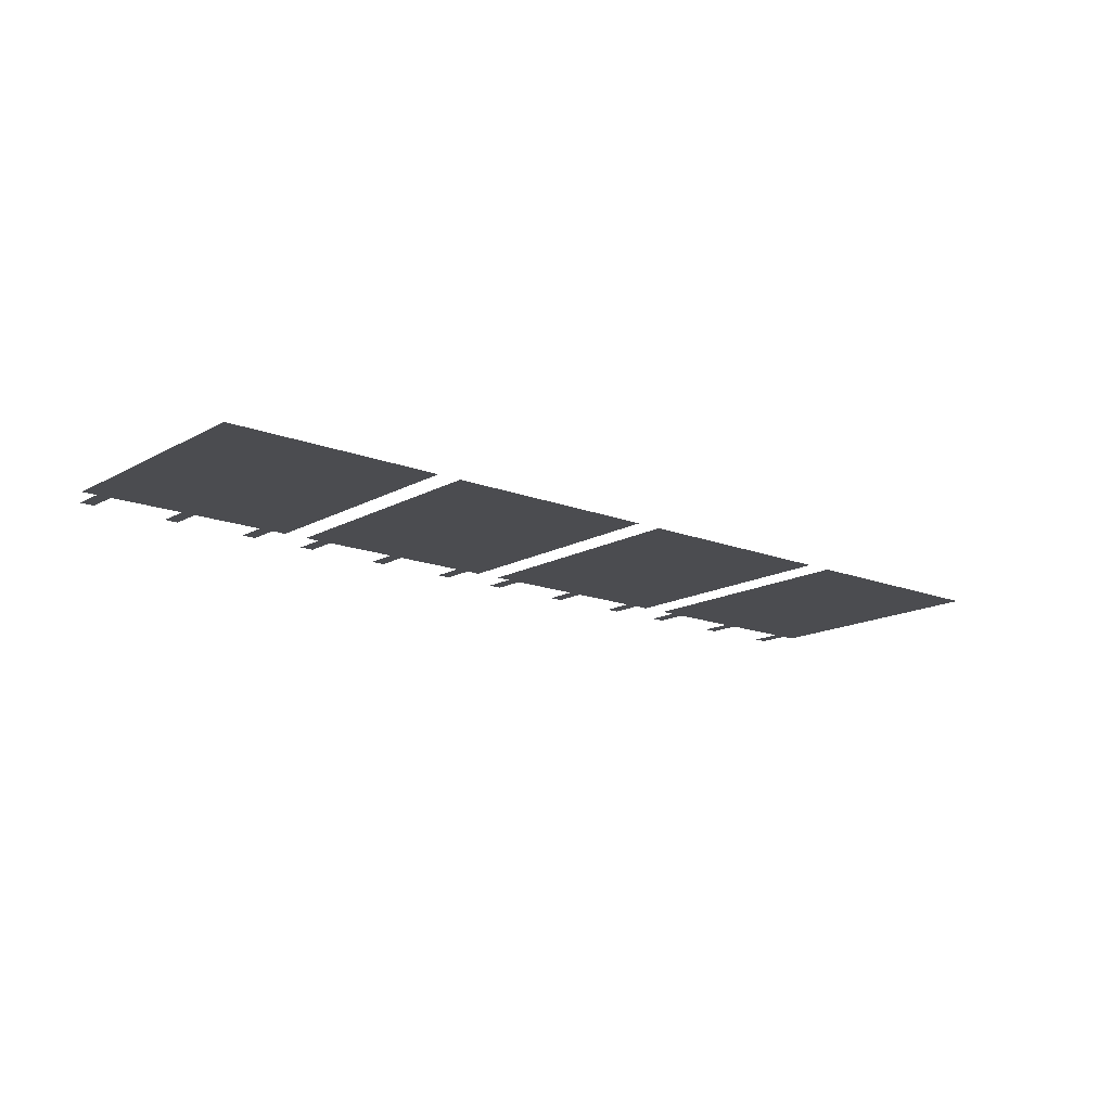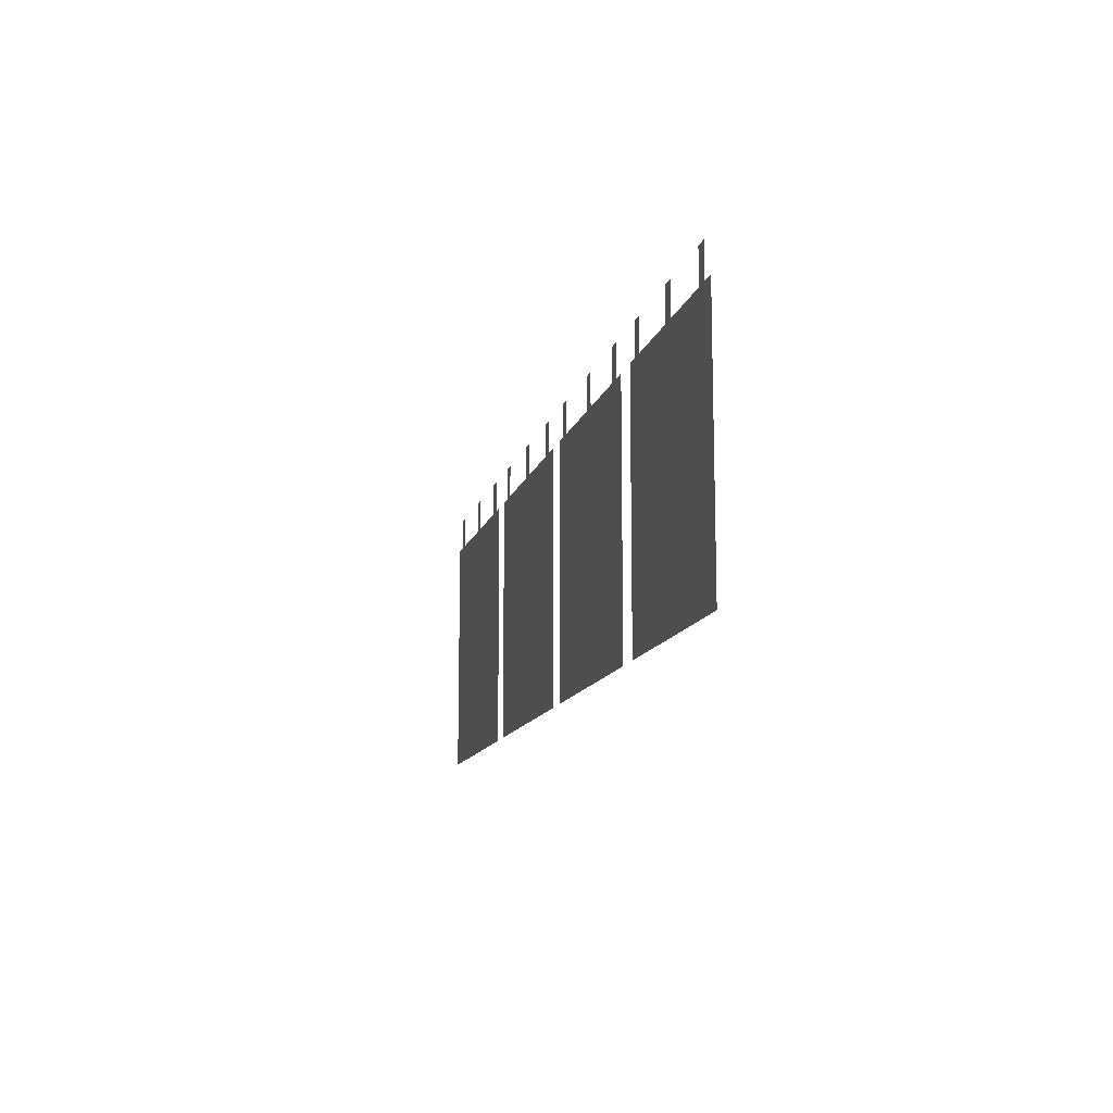
<metadata>
{"format":"obj","ext":"obj","renderer":"f3d","projection":"perspective","resolution":1024,"background":"white","views":[{"elev":-15.2,"azim":-40.2,"up":"+Z"},{"elev":-12.7,"azim":76.1,"up":"+Y"}]}
</metadata>
<code>
o Ramen_Sign_Plane.006
v -0.4826 -0.5938 6.4e-05
v -0.4826 -0.06657 6.4e-05
v -0.02893 -0.5938 6.4e-05
v -0.02893 -0.06657 6.4e-05
v -0.1197 -0.5938 6.4e-05
v -0.2104 -0.5938 6.4e-05
v -0.3011 -0.5938 6.4e-05
v -0.3919 -0.5938 6.4e-05
v -0.4826 -0.4884 6.4e-05
v -0.4826 -0.3829 6.4e-05
v -0.4826 -0.2775 6.4e-05
v -0.4826 -0.172 6.4e-05
v -0.3919 -0.06657 6.4e-05
v -0.3011 -0.06657 6.4e-05
v -0.2104 -0.06657 6.4e-05
v -0.1197 -0.06657 6.4e-05
v -0.02893 -0.172 6.4e-05
v -0.02893 -0.2775 6.4e-05
v -0.02893 -0.3829 6.4e-05
v -0.02893 -0.4884 6.4e-05
v -0.3919 -0.4884 6.4e-05
v -0.3011 -0.4884 6.4e-05
v -0.2104 -0.4884 6.4e-05
v -0.1197 -0.4884 6.4e-05
v -0.3919 -0.3829 6.4e-05
v -0.3011 -0.3829 6.4e-05
v -0.2104 -0.3829 6.4e-05
v -0.1197 -0.3829 6.4e-05
v -0.3919 -0.2775 6.4e-05
v -0.3011 -0.2775 6.4e-05
v -0.2104 -0.2775 6.4e-05
v -0.1197 -0.2775 6.4e-05
v -0.3919 -0.172 6.4e-05
v -0.3011 -0.172 6.4e-05
v -0.2104 -0.172 6.4e-05
v -0.1197 -0.172 6.4e-05
v -0.05955 0.00204 6.4e-05
v -0.08904 0.00204 6.4e-05
v -0.05955 -0.06798 6.4e-05
v -0.08904 -0.06798 6.4e-05
v -0.239 0.00204 6.4e-05
v -0.2685 0.00204 6.4e-05
v -0.239 -0.06798 6.4e-05
v -0.2685 -0.06798 6.4e-05
v -0.4223 0.00204 6.4e-05
v -0.4518 0.00204 6.4e-05
v -0.4223 -0.06798 6.4e-05
v -0.4518 -0.06798 6.4e-05
v 0.5375 -0.5938 6.4e-05
v 0.5375 -0.06657 6.4e-05
v 0.9912 -0.5938 6.4e-05
v 0.9912 -0.06657 6.4e-05
v 0.9004 -0.5938 6.4e-05
v 0.8097 -0.5938 6.4e-05
v 0.719 -0.5938 6.4e-05
v 0.6282 -0.5938 6.4e-05
v 0.5375 -0.4884 6.4e-05
v 0.5375 -0.3829 6.4e-05
v 0.5375 -0.2775 6.4e-05
v 0.5375 -0.172 6.4e-05
v 0.6282 -0.06657 6.4e-05
v 0.719 -0.06657 6.4e-05
v 0.8097 -0.06657 6.4e-05
v 0.9004 -0.06657 6.4e-05
v 0.9912 -0.172 6.4e-05
v 0.9912 -0.2775 6.4e-05
v 0.9912 -0.3829 6.4e-05
v 0.9912 -0.4884 6.4e-05
v 0.6282 -0.4884 6.4e-05
v 0.719 -0.4884 6.4e-05
v 0.8097 -0.4884 6.4e-05
v 0.9004 -0.4884 6.4e-05
v 0.6282 -0.3829 6.4e-05
v 0.719 -0.3829 6.4e-05
v 0.8097 -0.3829 6.4e-05
v 0.9004 -0.3829 6.4e-05
v 0.6282 -0.2775 6.4e-05
v 0.719 -0.2775 6.4e-05
v 0.8097 -0.2775 6.4e-05
v 0.9004 -0.2775 6.4e-05
v 0.6282 -0.172 6.4e-05
v 0.719 -0.172 6.4e-05
v 0.8097 -0.172 6.4e-05
v 0.9004 -0.172 6.4e-05
v 0.9606 0.00204 6.4e-05
v 0.9311 0.00204 6.4e-05
v 0.9606 -0.06798 6.4e-05
v 0.9311 -0.06798 6.4e-05
v 0.7811 0.00204 6.4e-05
v 0.7516 0.00204 6.4e-05
v 0.7811 -0.06798 6.4e-05
v 0.7516 -0.06798 6.4e-05
v 0.5978 0.00204 6.4e-05
v 0.5683 0.00204 6.4e-05
v 0.5978 -0.06798 6.4e-05
v 0.5683 -0.06798 6.4e-05
v 0.02604 -0.5938 6.4e-05
v 0.02604 -0.06657 6.4e-05
v 0.4797 -0.5938 6.4e-05
v 0.4797 -0.06657 6.4e-05
v 0.389 -0.5938 6.4e-05
v 0.2982 -0.5938 6.4e-05
v 0.2075 -0.5938 6.4e-05
v 0.1168 -0.5938 6.4e-05
v 0.02604 -0.4884 6.4e-05
v 0.02604 -0.3829 6.4e-05
v 0.02604 -0.2775 6.4e-05
v 0.02604 -0.172 6.4e-05
v 0.1168 -0.06657 6.4e-05
v 0.2075 -0.06657 6.4e-05
v 0.2982 -0.06657 6.4e-05
v 0.389 -0.06657 6.4e-05
v 0.4797 -0.172 6.4e-05
v 0.4797 -0.2775 6.4e-05
v 0.4797 -0.3829 6.4e-05
v 0.4797 -0.4884 6.4e-05
v 0.1168 -0.4884 6.4e-05
v 0.2075 -0.4884 6.4e-05
v 0.2982 -0.4884 6.4e-05
v 0.389 -0.4884 6.4e-05
v 0.1168 -0.3829 6.4e-05
v 0.2075 -0.3829 6.4e-05
v 0.2982 -0.3829 6.4e-05
v 0.389 -0.3829 6.4e-05
v 0.1168 -0.2775 6.4e-05
v 0.2075 -0.2775 6.4e-05
v 0.2982 -0.2775 6.4e-05
v 0.389 -0.2775 6.4e-05
v 0.1168 -0.172 6.4e-05
v 0.2075 -0.172 6.4e-05
v 0.2982 -0.172 6.4e-05
v 0.389 -0.172 6.4e-05
v 0.4491 0.00204 6.4e-05
v 0.4196 0.00204 6.4e-05
v 0.4491 -0.06798 6.4e-05
v 0.4196 -0.06798 6.4e-05
v 0.2696 0.00204 6.4e-05
v 0.2401 0.00204 6.4e-05
v 0.2696 -0.06798 6.4e-05
v 0.2401 -0.06798 6.4e-05
v 0.08637 0.00204 6.4e-05
v 0.05687 0.00204 6.4e-05
v 0.08637 -0.06798 6.4e-05
v 0.05687 -0.06798 6.4e-05
v -0.9872 -0.5938 6.4e-05
v -0.9872 -0.06657 6.4e-05
v -0.5335 -0.5938 6.4e-05
v -0.5335 -0.06657 6.4e-05
v -0.6242 -0.5938 6.4e-05
v -0.7149 -0.5938 6.4e-05
v -0.8057 -0.5938 6.4e-05
v -0.8964 -0.5938 6.4e-05
v -0.9872 -0.4884 6.4e-05
v -0.9872 -0.3829 6.4e-05
v -0.9872 -0.2775 6.4e-05
v -0.9872 -0.172 6.4e-05
v -0.8964 -0.06657 6.4e-05
v -0.8057 -0.06657 6.4e-05
v -0.7149 -0.06657 6.4e-05
v -0.6242 -0.06657 6.4e-05
v -0.5335 -0.172 6.4e-05
v -0.5335 -0.2775 6.4e-05
v -0.5335 -0.3829 6.4e-05
v -0.5335 -0.4884 6.4e-05
v -0.8964 -0.4884 6.4e-05
v -0.8057 -0.4884 6.4e-05
v -0.7149 -0.4884 6.4e-05
v -0.6242 -0.4884 6.4e-05
v -0.8964 -0.3829 6.4e-05
v -0.8057 -0.3829 6.4e-05
v -0.7149 -0.3829 6.4e-05
v -0.6242 -0.3829 6.4e-05
v -0.8964 -0.2775 6.4e-05
v -0.8057 -0.2775 6.4e-05
v -0.7149 -0.2775 6.4e-05
v -0.6242 -0.2775 6.4e-05
v -0.8964 -0.172 6.4e-05
v -0.8057 -0.172 6.4e-05
v -0.7149 -0.172 6.4e-05
v -0.6242 -0.172 6.4e-05
v -0.5641 0.00204 6.4e-05
v -0.5936 0.00204 6.4e-05
v -0.5641 -0.06798 6.4e-05
v -0.5936 -0.06798 6.4e-05
v -0.7436 0.00204 6.4e-05
v -0.7731 0.00204 6.4e-05
v -0.7436 -0.06798 6.4e-05
v -0.7731 -0.06798 6.4e-05
v -0.9268 0.00204 6.4e-05
v -0.9563 0.00204 6.4e-05
v -0.9268 -0.06798 6.4e-05
v -0.9563 -0.06798 6.4e-05
v -0.4826 -0.5938 6.4e-05
v -0.4826 -0.06657 6.4e-05
v -0.02893 -0.5938 6.4e-05
v -0.02893 -0.06657 6.4e-05
v -0.1197 -0.5938 6.4e-05
v -0.2104 -0.5938 6.4e-05
v -0.3011 -0.5938 6.4e-05
v -0.3919 -0.5938 6.4e-05
v -0.4826 -0.4884 6.4e-05
v -0.4826 -0.3829 6.4e-05
v -0.4826 -0.2775 6.4e-05
v -0.4826 -0.172 6.4e-05
v -0.3919 -0.06657 6.4e-05
v -0.3011 -0.06657 6.4e-05
v -0.2104 -0.06657 6.4e-05
v -0.1197 -0.06657 6.4e-05
v -0.02893 -0.172 6.4e-05
v -0.02893 -0.2775 6.4e-05
v -0.02893 -0.3829 6.4e-05
v -0.02893 -0.4884 6.4e-05
v -0.3919 -0.4884 6.4e-05
v -0.3011 -0.4884 6.4e-05
v -0.2104 -0.4884 6.4e-05
v -0.1197 -0.4884 6.4e-05
v -0.3919 -0.3829 6.4e-05
v -0.3011 -0.3829 6.4e-05
v -0.2104 -0.3829 6.4e-05
v -0.1197 -0.3829 6.4e-05
v -0.3919 -0.2775 6.4e-05
v -0.3011 -0.2775 6.4e-05
v -0.2104 -0.2775 6.4e-05
v -0.1197 -0.2775 6.4e-05
v -0.3919 -0.172 6.4e-05
v -0.3011 -0.172 6.4e-05
v -0.2104 -0.172 6.4e-05
v -0.1197 -0.172 6.4e-05
v -0.05955 0.00204 6.4e-05
v -0.08904 0.00204 6.4e-05
v -0.05955 -0.06798 6.4e-05
v -0.08904 -0.06798 6.4e-05
v -0.239 0.00204 6.4e-05
v -0.2685 0.00204 6.4e-05
v -0.239 -0.06798 6.4e-05
v -0.2685 -0.06798 6.4e-05
v -0.4223 0.00204 6.4e-05
v -0.4518 0.00204 6.4e-05
v -0.4223 -0.06798 6.4e-05
v -0.4518 -0.06798 6.4e-05
v 0.5375 -0.5938 6.4e-05
v 0.5375 -0.06657 6.4e-05
v 0.9912 -0.5938 6.4e-05
v 0.9912 -0.06657 6.4e-05
v 0.9004 -0.5938 6.4e-05
v 0.8097 -0.5938 6.4e-05
v 0.719 -0.5938 6.4e-05
v 0.6282 -0.5938 6.4e-05
v 0.5375 -0.4884 6.4e-05
v 0.5375 -0.3829 6.4e-05
v 0.5375 -0.2775 6.4e-05
v 0.5375 -0.172 6.4e-05
v 0.6282 -0.06657 6.4e-05
v 0.719 -0.06657 6.4e-05
v 0.8097 -0.06657 6.4e-05
v 0.9004 -0.06657 6.4e-05
v 0.9912 -0.172 6.4e-05
v 0.9912 -0.2775 6.4e-05
v 0.9912 -0.3829 6.4e-05
v 0.9912 -0.4884 6.4e-05
v 0.6282 -0.4884 6.4e-05
v 0.719 -0.4884 6.4e-05
v 0.8097 -0.4884 6.4e-05
v 0.9004 -0.4884 6.4e-05
v 0.6282 -0.3829 6.4e-05
v 0.719 -0.3829 6.4e-05
v 0.8097 -0.3829 6.4e-05
v 0.9004 -0.3829 6.4e-05
v 0.6282 -0.2775 6.4e-05
v 0.719 -0.2775 6.4e-05
v 0.8097 -0.2775 6.4e-05
v 0.9004 -0.2775 6.4e-05
v 0.6282 -0.172 6.4e-05
v 0.719 -0.172 6.4e-05
v 0.8097 -0.172 6.4e-05
v 0.9004 -0.172 6.4e-05
v 0.9606 0.00204 6.4e-05
v 0.9311 0.00204 6.4e-05
v 0.9606 -0.06798 6.4e-05
v 0.9311 -0.06798 6.4e-05
v 0.7811 0.00204 6.4e-05
v 0.7516 0.00204 6.4e-05
v 0.7811 -0.06798 6.4e-05
v 0.7516 -0.06798 6.4e-05
v 0.5978 0.00204 6.4e-05
v 0.5683 0.00204 6.4e-05
v 0.5978 -0.06798 6.4e-05
v 0.5683 -0.06798 6.4e-05
v 0.02604 -0.5938 6.4e-05
v 0.02604 -0.06657 6.4e-05
v 0.4797 -0.5938 6.4e-05
v 0.4797 -0.06657 6.4e-05
v 0.389 -0.5938 6.4e-05
v 0.2982 -0.5938 6.4e-05
v 0.2075 -0.5938 6.4e-05
v 0.1168 -0.5938 6.4e-05
v 0.02604 -0.4884 6.4e-05
v 0.02604 -0.3829 6.4e-05
v 0.02604 -0.2775 6.4e-05
v 0.02604 -0.172 6.4e-05
v 0.1168 -0.06657 6.4e-05
v 0.2075 -0.06657 6.4e-05
v 0.2982 -0.06657 6.4e-05
v 0.389 -0.06657 6.4e-05
v 0.4797 -0.172 6.4e-05
v 0.4797 -0.2775 6.4e-05
v 0.4797 -0.3829 6.4e-05
v 0.4797 -0.4884 6.4e-05
v 0.1168 -0.4884 6.4e-05
v 0.2075 -0.4884 6.4e-05
v 0.2982 -0.4884 6.4e-05
v 0.389 -0.4884 6.4e-05
v 0.1168 -0.3829 6.4e-05
v 0.2075 -0.3829 6.4e-05
v 0.2982 -0.3829 6.4e-05
v 0.389 -0.3829 6.4e-05
v 0.1168 -0.2775 6.4e-05
v 0.2075 -0.2775 6.4e-05
v 0.2982 -0.2775 6.4e-05
v 0.389 -0.2775 6.4e-05
v 0.1168 -0.172 6.4e-05
v 0.2075 -0.172 6.4e-05
v 0.2982 -0.172 6.4e-05
v 0.389 -0.172 6.4e-05
v 0.4491 0.00204 6.4e-05
v 0.4196 0.00204 6.4e-05
v 0.4491 -0.06798 6.4e-05
v 0.4196 -0.06798 6.4e-05
v 0.2696 0.00204 6.4e-05
v 0.2401 0.00204 6.4e-05
v 0.2696 -0.06798 6.4e-05
v 0.2401 -0.06798 6.4e-05
v 0.08637 0.00204 6.4e-05
v 0.05687 0.00204 6.4e-05
v 0.08637 -0.06798 6.4e-05
v 0.05687 -0.06798 6.4e-05
v -0.9872 -0.5938 6.4e-05
v -0.9872 -0.06657 6.4e-05
v -0.5335 -0.5938 6.4e-05
v -0.5335 -0.06657 6.4e-05
v -0.6242 -0.5938 6.4e-05
v -0.7149 -0.5938 6.4e-05
v -0.8057 -0.5938 6.4e-05
v -0.8964 -0.5938 6.4e-05
v -0.9872 -0.4884 6.4e-05
v -0.9872 -0.3829 6.4e-05
v -0.9872 -0.2775 6.4e-05
v -0.9872 -0.172 6.4e-05
v -0.8964 -0.06657 6.4e-05
v -0.8057 -0.06657 6.4e-05
v -0.7149 -0.06657 6.4e-05
v -0.6242 -0.06657 6.4e-05
v -0.5335 -0.172 6.4e-05
v -0.5335 -0.2775 6.4e-05
v -0.5335 -0.3829 6.4e-05
v -0.5335 -0.4884 6.4e-05
v -0.8964 -0.4884 6.4e-05
v -0.8057 -0.4884 6.4e-05
v -0.7149 -0.4884 6.4e-05
v -0.6242 -0.4884 6.4e-05
v -0.8964 -0.3829 6.4e-05
v -0.8057 -0.3829 6.4e-05
v -0.7149 -0.3829 6.4e-05
v -0.6242 -0.3829 6.4e-05
v -0.8964 -0.2775 6.4e-05
v -0.8057 -0.2775 6.4e-05
v -0.7149 -0.2775 6.4e-05
v -0.6242 -0.2775 6.4e-05
v -0.8964 -0.172 6.4e-05
v -0.8057 -0.172 6.4e-05
v -0.7149 -0.172 6.4e-05
v -0.6242 -0.172 6.4e-05
v -0.5641 0.00204 6.4e-05
v -0.5936 0.00204 6.4e-05
v -0.5641 -0.06798 6.4e-05
v -0.5936 -0.06798 6.4e-05
v -0.7436 0.00204 6.4e-05
v -0.7731 0.00204 6.4e-05
v -0.7436 -0.06798 6.4e-05
v -0.7731 -0.06798 6.4e-05
v -0.9268 0.00204 6.4e-05
v -0.9563 0.00204 6.4e-05
v -0.9268 -0.06798 6.4e-05
v -0.9563 -0.06798 6.4e-05
f 16 17 36
f 24 3 5
f 28 20 24
f 32 19 28
f 36 18 32
f 9 8 1
f 21 7 8
f 22 6 7
f 23 5 6
f 10 21 9
f 25 22 21
f 26 23 22
f 27 24 23
f 11 25 10
f 29 26 25
f 30 27 26
f 31 28 27
f 12 29 11
f 33 30 29
f 34 31 30
f 35 32 31
f 2 33 12
f 13 34 33
f 14 35 34
f 15 36 35
f 38 39 40
f 42 43 44
f 46 47 48
f 64 65 84
f 72 51 53
f 76 68 72
f 80 67 76
f 84 66 80
f 57 56 49
f 69 55 56
f 70 54 55
f 71 53 54
f 58 69 57
f 73 70 69
f 74 71 70
f 75 72 71
f 59 73 58
f 77 74 73
f 78 75 74
f 79 76 75
f 60 77 59
f 81 78 77
f 82 79 78
f 83 80 79
f 50 81 60
f 61 82 81
f 62 83 82
f 63 84 83
f 86 87 88
f 90 91 92
f 94 95 96
f 112 113 132
f 120 99 101
f 124 116 120
f 128 115 124
f 132 114 128
f 105 104 97
f 117 103 104
f 118 102 103
f 119 101 102
f 106 117 105
f 121 118 117
f 122 119 118
f 123 120 119
f 107 121 106
f 125 122 121
f 126 123 122
f 127 124 123
f 108 125 107
f 129 126 125
f 130 127 126
f 131 128 127
f 98 129 108
f 109 130 129
f 110 131 130
f 111 132 131
f 134 135 136
f 138 139 140
f 142 143 144
f 160 161 180
f 168 147 149
f 172 164 168
f 176 163 172
f 180 162 176
f 153 152 145
f 165 151 152
f 166 150 151
f 167 149 150
f 154 165 153
f 169 166 165
f 170 167 166
f 171 168 167
f 155 169 154
f 173 170 169
f 174 171 170
f 175 172 171
f 156 173 155
f 177 174 173
f 178 175 174
f 179 176 175
f 146 177 156
f 157 178 177
f 158 179 178
f 159 180 179
f 182 183 184
f 186 187 188
f 190 191 192
f 209 208 228
f 195 216 197
f 212 220 216
f 211 224 220
f 210 228 224
f 200 201 193
f 199 213 200
f 198 214 199
f 197 215 198
f 213 202 201
f 214 217 213
f 215 218 214
f 216 219 215
f 217 203 202
f 218 221 217
f 219 222 218
f 220 223 219
f 221 204 203
f 222 225 221
f 223 226 222
f 224 227 223
f 225 194 204
f 226 205 225
f 227 206 226
f 228 207 227
f 231 230 232
f 235 234 236
f 239 238 240
f 257 256 276
f 243 264 245
f 260 268 264
f 259 272 268
f 258 276 272
f 248 249 241
f 247 261 248
f 246 262 247
f 245 263 246
f 261 250 249
f 262 265 261
f 263 266 262
f 264 267 263
f 265 251 250
f 266 269 265
f 267 270 266
f 268 271 267
f 269 252 251
f 270 273 269
f 271 274 270
f 272 275 271
f 273 242 252
f 274 253 273
f 275 254 274
f 276 255 275
f 279 278 280
f 283 282 284
f 287 286 288
f 305 304 324
f 291 312 293
f 308 316 312
f 307 320 316
f 306 324 320
f 296 297 289
f 295 309 296
f 294 310 295
f 293 311 294
f 309 298 297
f 310 313 309
f 311 314 310
f 312 315 311
f 313 299 298
f 314 317 313
f 315 318 314
f 316 319 315
f 317 300 299
f 318 321 317
f 319 322 318
f 320 323 319
f 321 290 300
f 322 301 321
f 323 302 322
f 324 303 323
f 327 326 328
f 331 330 332
f 335 334 336
f 353 352 372
f 339 360 341
f 356 364 360
f 355 368 364
f 354 372 368
f 344 345 337
f 343 357 344
f 342 358 343
f 341 359 342
f 357 346 345
f 358 361 357
f 359 362 358
f 360 363 359
f 361 347 346
f 362 365 361
f 363 366 362
f 364 367 363
f 365 348 347
f 366 369 365
f 367 370 366
f 368 371 367
f 369 338 348
f 370 349 369
f 371 350 370
f 372 351 371
f 375 374 376
f 379 378 380
f 383 382 384
f 16 4 17
f 24 20 3
f 28 19 20
f 32 18 19
f 36 17 18
f 9 21 8
f 21 22 7
f 22 23 6
f 23 24 5
f 10 25 21
f 25 26 22
f 26 27 23
f 27 28 24
f 11 29 25
f 29 30 26
f 30 31 27
f 31 32 28
f 12 33 29
f 33 34 30
f 34 35 31
f 35 36 32
f 2 13 33
f 13 14 34
f 14 15 35
f 15 16 36
f 38 37 39
f 42 41 43
f 46 45 47
f 64 52 65
f 72 68 51
f 76 67 68
f 80 66 67
f 84 65 66
f 57 69 56
f 69 70 55
f 70 71 54
f 71 72 53
f 58 73 69
f 73 74 70
f 74 75 71
f 75 76 72
f 59 77 73
f 77 78 74
f 78 79 75
f 79 80 76
f 60 81 77
f 81 82 78
f 82 83 79
f 83 84 80
f 50 61 81
f 61 62 82
f 62 63 83
f 63 64 84
f 86 85 87
f 90 89 91
f 94 93 95
f 112 100 113
f 120 116 99
f 124 115 116
f 128 114 115
f 132 113 114
f 105 117 104
f 117 118 103
f 118 119 102
f 119 120 101
f 106 121 117
f 121 122 118
f 122 123 119
f 123 124 120
f 107 125 121
f 125 126 122
f 126 127 123
f 127 128 124
f 108 129 125
f 129 130 126
f 130 131 127
f 131 132 128
f 98 109 129
f 109 110 130
f 110 111 131
f 111 112 132
f 134 133 135
f 138 137 139
f 142 141 143
f 160 148 161
f 168 164 147
f 172 163 164
f 176 162 163
f 180 161 162
f 153 165 152
f 165 166 151
f 166 167 150
f 167 168 149
f 154 169 165
f 169 170 166
f 170 171 167
f 171 172 168
f 155 173 169
f 173 174 170
f 174 175 171
f 175 176 172
f 156 177 173
f 177 178 174
f 178 179 175
f 179 180 176
f 146 157 177
f 157 158 178
f 158 159 179
f 159 160 180
f 182 181 183
f 186 185 187
f 190 189 191
f 209 196 208
f 195 212 216
f 212 211 220
f 211 210 224
f 210 209 228
f 200 213 201
f 199 214 213
f 198 215 214
f 197 216 215
f 213 217 202
f 214 218 217
f 215 219 218
f 216 220 219
f 217 221 203
f 218 222 221
f 219 223 222
f 220 224 223
f 221 225 204
f 222 226 225
f 223 227 226
f 224 228 227
f 225 205 194
f 226 206 205
f 227 207 206
f 228 208 207
f 231 229 230
f 235 233 234
f 239 237 238
f 257 244 256
f 243 260 264
f 260 259 268
f 259 258 272
f 258 257 276
f 248 261 249
f 247 262 261
f 246 263 262
f 245 264 263
f 261 265 250
f 262 266 265
f 263 267 266
f 264 268 267
f 265 269 251
f 266 270 269
f 267 271 270
f 268 272 271
f 269 273 252
f 270 274 273
f 271 275 274
f 272 276 275
f 273 253 242
f 274 254 253
f 275 255 254
f 276 256 255
f 279 277 278
f 283 281 282
f 287 285 286
f 305 292 304
f 291 308 312
f 308 307 316
f 307 306 320
f 306 305 324
f 296 309 297
f 295 310 309
f 294 311 310
f 293 312 311
f 309 313 298
f 310 314 313
f 311 315 314
f 312 316 315
f 313 317 299
f 314 318 317
f 315 319 318
f 316 320 319
f 317 321 300
f 318 322 321
f 319 323 322
f 320 324 323
f 321 301 290
f 322 302 301
f 323 303 302
f 324 304 303
f 327 325 326
f 331 329 330
f 335 333 334
f 353 340 352
f 339 356 360
f 356 355 364
f 355 354 368
f 354 353 372
f 344 357 345
f 343 358 357
f 342 359 358
f 341 360 359
f 357 361 346
f 358 362 361
f 359 363 362
f 360 364 363
f 361 365 347
f 362 366 365
f 363 367 366
f 364 368 367
f 365 369 348
f 366 370 369
f 367 371 370
f 368 372 371
f 369 349 338
f 370 350 349
f 371 351 350
f 372 352 351
f 375 373 374
f 379 377 378
f 383 381 382

</code>
